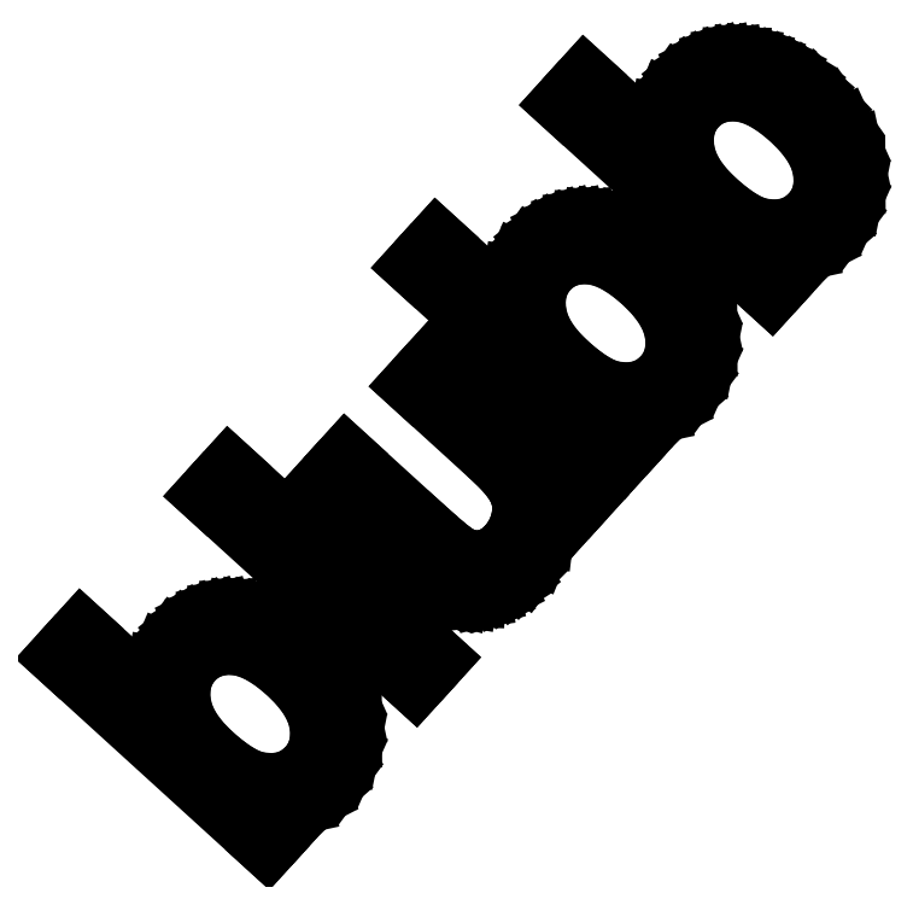
<metadata>
{"format":"dxf","ext":"dxf","renderer":"ezdxf+matplotlib","layout":"modelspace","background":"white","min_lineweight":24,"dpi":150}
</metadata>
<code>
0
SECTION
2
ENTITIES
0
LINE
8
0
10
2276
20
1565
30
0
11
2275
21
1565
31
0
0
LINE
8
0
10
2275
20
1565
30
0
11
2274
21
1567
31
0
0
LINE
8
0
10
2274
20
1567
30
0
11
2274
21
1567
31
0
0
LINE
8
0
10
2274
20
1567
30
0
11
2275
21
1566
31
0
0
LINE
8
0
10
2275
20
1566
30
0
11
2275
21
1566
31
0
0
LINE
8
0
10
2275
20
1566
30
0
11
2275
21
1566
31
0
0
LINE
8
0
10
2275
20
1566
30
0
11
2275
21
1567
31
0
0
LINE
8
0
10
2275
20
1567
30
0
11
2275
21
1567
31
0
0
LINE
8
0
10
2275
20
1567
30
0
11
2275
21
1567
31
0
0
LINE
8
0
10
2275
20
1567
30
0
11
2275
21
1567
31
0
0
LINE
8
0
10
2275
20
1567
30
0
11
2275
21
1567
31
0
0
LINE
8
0
10
2275
20
1567
30
0
11
2275
21
1567
31
0
0
LINE
8
0
10
2275
20
1567
30
0
11
2275
21
1567
31
0
0
LINE
8
0
10
2275
20
1567
30
0
11
2275
21
1567
31
0
0
LINE
8
0
10
2275
20
1567
30
0
11
2275
21
1567
31
0
0
LINE
8
0
10
2275
20
1567
30
0
11
2275
21
1567
31
0
0
LINE
8
0
10
2275
20
1567
30
0
11
2275
21
1567
31
0
0
LINE
8
0
10
2275
20
1567
30
0
11
2275
21
1567
31
0
0
LINE
8
0
10
2275
20
1567
30
0
11
2275
21
1567
31
0
0
LINE
8
0
10
2275
20
1567
30
0
11
2276
21
1567
31
0
0
LINE
8
0
10
2276
20
1567
30
0
11
2276
21
1567
31
0
0
LINE
8
0
10
2276
20
1567
30
0
11
2276
21
1567
31
0
0
LINE
8
0
10
2276
20
1567
30
0
11
2276
21
1567
31
0
0
LINE
8
0
10
2276
20
1567
30
0
11
2276
21
1567
31
0
0
LINE
8
0
10
2276
20
1567
30
0
11
2276
21
1567
31
0
0
LINE
8
0
10
2276
20
1567
30
0
11
2276
21
1566
31
0
0
LINE
8
0
10
2276
20
1566
30
0
11
2276
21
1566
31
0
0
LINE
8
0
10
2276
20
1566
30
0
11
2276
21
1566
31
0
0
LINE
8
0
10
2276
20
1566
30
0
11
2276
21
1566
31
0
0
LINE
8
0
10
2276
20
1566
30
0
11
2276
21
1566
31
0
0
LINE
8
0
10
2276
20
1566
30
0
11
2276
21
1566
31
0
0
LINE
8
0
10
2276
20
1566
30
0
11
2276
21
1565
31
0
0
LINE
8
0
10
2276
20
1565
30
0
11
2276
21
1565
31
0
0
LINE
8
0
10
2276
20
1565
30
0
11
2276
21
1565
31
0
0
LINE
8
0
10
2276
20
1565
30
0
11
2276
21
1565
31
0
0
LINE
8
0
10
2276
20
1565
30
0
11
2276
21
1565
31
0
0
LINE
8
0
10
2276
20
1565
30
0
11
2276
21
1565
31
0
0
LINE
8
0
10
2275
20
1566
30
0
11
2275
21
1566
31
0
0
LINE
8
0
10
2275
20
1566
30
0
11
2275
21
1566
31
0
0
LINE
8
0
10
2275
20
1566
30
0
11
2275
21
1565
31
0
0
LINE
8
0
10
2275
20
1565
30
0
11
2275
21
1565
31
0
0
LINE
8
0
10
2275
20
1565
30
0
11
2276
21
1565
31
0
0
LINE
8
0
10
2276
20
1565
30
0
11
2276
21
1565
31
0
0
LINE
8
0
10
2276
20
1565
30
0
11
2276
21
1565
31
0
0
LINE
8
0
10
2276
20
1565
30
0
11
2276
21
1566
31
0
0
LINE
8
0
10
2276
20
1566
30
0
11
2276
21
1566
31
0
0
LINE
8
0
10
2276
20
1566
30
0
11
2276
21
1566
31
0
0
LINE
8
0
10
2276
20
1566
30
0
11
2276
21
1566
31
0
0
LINE
8
0
10
2276
20
1566
30
0
11
2276
21
1566
31
0
0
LINE
8
0
10
2276
20
1566
30
0
11
2276
21
1566
31
0
0
LINE
8
0
10
2276
20
1566
30
0
11
2276
21
1566
31
0
0
LINE
8
0
10
2276
20
1566
30
0
11
2276
21
1566
31
0
0
LINE
8
0
10
2276
20
1566
30
0
11
2276
21
1566
31
0
0
LINE
8
0
10
2276
20
1566
30
0
11
2276
21
1567
31
0
0
LINE
8
0
10
2276
20
1567
30
0
11
2275
21
1567
31
0
0
LINE
8
0
10
2275
20
1567
30
0
11
2275
21
1567
31
0
0
LINE
8
0
10
2275
20
1567
30
0
11
2275
21
1567
31
0
0
LINE
8
0
10
2275
20
1567
30
0
11
2275
21
1567
31
0
0
LINE
8
0
10
2275
20
1567
30
0
11
2275
21
1567
31
0
0
LINE
8
0
10
2275
20
1567
30
0
11
2275
21
1567
31
0
0
LINE
8
0
10
2275
20
1567
30
0
11
2275
21
1567
31
0
0
LINE
8
0
10
2275
20
1567
30
0
11
2275
21
1566
31
0
0
LINE
8
0
10
2275
20
1566
30
0
11
2275
21
1566
31
0
0
LINE
8
0
10
2275
20
1566
30
0
11
2275
21
1566
31
0
0
LINE
8
0
10
2275
20
1566
30
0
11
2275
21
1566
31
0
0
LINE
8
0
10
2275
20
1566
30
0
11
2275
21
1566
31
0
0
LINE
8
0
10
2275
20
1566
30
0
11
2275
21
1566
31
0
0
LINE
8
0
10
2275
20
1566
30
0
11
2275
21
1566
31
0
0
LINE
8
0
10
2275
20
1566
30
0
11
2275
21
1566
31
0
0
LINE
8
0
10
2277
20
1566
30
0
11
2275
21
1568
31
0
0
LINE
8
0
10
2275
20
1568
30
0
11
2275
21
1568
31
0
0
LINE
8
0
10
2275
20
1568
30
0
11
2277
21
1567
31
0
0
LINE
8
0
10
2277
20
1567
30
0
11
2277
21
1566
31
0
0
LINE
8
0
10
2278
20
1568
30
0
11
2278
21
1568
31
0
0
LINE
8
0
10
2278
20
1568
30
0
11
2278
21
1568
31
0
0
LINE
8
0
10
2278
20
1568
30
0
11
2278
21
1568
31
0
0
LINE
8
0
10
2278
20
1568
30
0
11
2278
21
1567
31
0
0
LINE
8
0
10
2278
20
1567
30
0
11
2278
21
1567
31
0
0
LINE
8
0
10
2278
20
1567
30
0
11
2278
21
1567
31
0
0
LINE
8
0
10
2278
20
1567
30
0
11
2278
21
1567
31
0
0
LINE
8
0
10
2278
20
1567
30
0
11
2278
21
1567
31
0
0
LINE
8
0
10
2278
20
1567
30
0
11
2278
21
1567
31
0
0
LINE
8
0
10
2278
20
1567
30
0
11
2277
21
1567
31
0
0
LINE
8
0
10
2277
20
1567
30
0
11
2277
21
1567
31
0
0
LINE
8
0
10
2277
20
1567
30
0
11
2277
21
1567
31
0
0
LINE
8
0
10
2277
20
1567
30
0
11
2277
21
1567
31
0
0
LINE
8
0
10
2277
20
1567
30
0
11
2277
21
1567
31
0
0
LINE
8
0
10
2277
20
1567
30
0
11
2277
21
1567
31
0
0
LINE
8
0
10
2277
20
1567
30
0
11
2277
21
1567
31
0
0
LINE
8
0
10
2277
20
1567
30
0
11
2277
21
1567
31
0
0
LINE
8
0
10
2277
20
1567
30
0
11
2277
21
1567
31
0
0
LINE
8
0
10
2277
20
1567
30
0
11
2277
21
1567
31
0
0
LINE
8
0
10
2277
20
1567
30
0
11
2277
21
1567
31
0
0
LINE
8
0
10
2277
20
1567
30
0
11
2277
21
1567
31
0
0
LINE
8
0
10
2277
20
1567
30
0
11
2276
21
1568
31
0
0
LINE
8
0
10
2276
20
1568
30
0
11
2276
21
1568
31
0
0
LINE
8
0
10
2276
20
1568
30
0
11
2277
21
1568
31
0
0
LINE
8
0
10
2277
20
1568
30
0
11
2277
21
1568
31
0
0
LINE
8
0
10
2277
20
1568
30
0
11
2277
21
1568
31
0
0
LINE
8
0
10
2277
20
1568
30
0
11
2277
21
1567
31
0
0
LINE
8
0
10
2277
20
1567
30
0
11
2277
21
1567
31
0
0
LINE
8
0
10
2277
20
1567
30
0
11
2277
21
1567
31
0
0
LINE
8
0
10
2277
20
1567
30
0
11
2277
21
1567
31
0
0
LINE
8
0
10
2277
20
1567
30
0
11
2277
21
1567
31
0
0
LINE
8
0
10
2277
20
1567
30
0
11
2277
21
1567
31
0
0
LINE
8
0
10
2277
20
1567
30
0
11
2277
21
1567
31
0
0
LINE
8
0
10
2277
20
1567
30
0
11
2278
21
1567
31
0
0
LINE
8
0
10
2278
20
1567
30
0
11
2278
21
1567
31
0
0
LINE
8
0
10
2278
20
1567
30
0
11
2278
21
1568
31
0
0
LINE
8
0
10
2278
20
1568
30
0
11
2278
21
1568
31
0
0
LINE
8
0
10
2278
20
1568
30
0
11
2278
21
1568
31
0
0
LINE
8
0
10
2278
20
1568
30
0
11
2278
21
1568
31
0
0
LINE
8
0
10
2278
20
1568
30
0
11
2278
21
1568
31
0
0
LINE
8
0
10
2278
20
1568
30
0
11
2278
21
1568
31
0
0
LINE
8
0
10
2278
20
1568
30
0
11
2278
21
1568
31
0
0
LINE
8
0
10
2278
20
1568
30
0
11
2278
21
1568
31
0
0
LINE
8
0
10
2278
20
1568
30
0
11
2278
21
1568
31
0
0
LINE
8
0
10
2278
20
1568
30
0
11
2278
21
1568
31
0
0
LINE
8
0
10
2278
20
1568
30
0
11
2278
21
1568
31
0
0
LINE
8
0
10
2278
20
1568
30
0
11
2278
21
1568
31
0
0
LINE
8
0
10
2278
20
1568
30
0
11
2277
21
1568
31
0
0
LINE
8
0
10
2277
20
1568
30
0
11
2277
21
1569
31
0
0
LINE
8
0
10
2277
20
1569
30
0
11
2277
21
1569
31
0
0
LINE
8
0
10
2277
20
1569
30
0
11
2278
21
1568
31
0
0
LINE
8
0
10
2278
20
1568
30
0
11
2278
21
1568
31
0
0
LINE
8
0
10
2279
20
1569
30
0
11
2279
21
1568
31
0
0
LINE
8
0
10
2279
20
1568
30
0
11
2277
21
1570
31
0
0
LINE
8
0
10
2277
20
1570
30
0
11
2277
21
1570
31
0
0
LINE
8
0
10
2277
20
1570
30
0
11
2278
21
1570
31
0
0
LINE
8
0
10
2278
20
1570
30
0
11
2278
21
1570
31
0
0
LINE
8
0
10
2278
20
1570
30
0
11
2278
21
1570
31
0
0
LINE
8
0
10
2278
20
1570
30
0
11
2278
21
1570
31
0
0
LINE
8
0
10
2278
20
1570
30
0
11
2278
21
1570
31
0
0
LINE
8
0
10
2278
20
1570
30
0
11
2278
21
1570
31
0
0
LINE
8
0
10
2278
20
1570
30
0
11
2278
21
1570
31
0
0
LINE
8
0
10
2278
20
1570
30
0
11
2278
21
1570
31
0
0
LINE
8
0
10
2278
20
1570
30
0
11
2278
21
1570
31
0
0
LINE
8
0
10
2278
20
1570
30
0
11
2278
21
1570
31
0
0
LINE
8
0
10
2278
20
1570
30
0
11
2278
21
1570
31
0
0
LINE
8
0
10
2278
20
1570
30
0
11
2278
21
1570
31
0
0
LINE
8
0
10
2278
20
1570
30
0
11
2278
21
1570
31
0
0
LINE
8
0
10
2278
20
1570
30
0
11
2278
21
1570
31
0
0
LINE
8
0
10
2278
20
1570
30
0
11
2279
21
1570
31
0
0
LINE
8
0
10
2279
20
1570
30
0
11
2279
21
1570
31
0
0
LINE
8
0
10
2279
20
1570
30
0
11
2279
21
1570
31
0
0
LINE
8
0
10
2279
20
1570
30
0
11
2279
21
1570
31
0
0
LINE
8
0
10
2279
20
1570
30
0
11
2279
21
1570
31
0
0
LINE
8
0
10
2279
20
1570
30
0
11
2279
21
1570
31
0
0
LINE
8
0
10
2279
20
1570
30
0
11
2279
21
1570
31
0
0
LINE
8
0
10
2279
20
1570
30
0
11
2279
21
1570
31
0
0
LINE
8
0
10
2279
20
1570
30
0
11
2279
21
1570
31
0
0
LINE
8
0
10
2279
20
1570
30
0
11
2279
21
1570
31
0
0
LINE
8
0
10
2279
20
1570
30
0
11
2279
21
1569
31
0
0
LINE
8
0
10
2279
20
1569
30
0
11
2279
21
1569
31
0
0
LINE
8
0
10
2279
20
1569
30
0
11
2279
21
1569
31
0
0
LINE
8
0
10
2279
20
1569
30
0
11
2279
21
1569
31
0
0
LINE
8
0
10
2279
20
1569
30
0
11
2279
21
1569
31
0
0
LINE
8
0
10
2279
20
1569
30
0
11
2279
21
1569
31
0
0
LINE
8
0
10
2279
20
1569
30
0
11
2279
21
1569
31
0
0
LINE
8
0
10
2279
20
1569
30
0
11
2279
21
1569
31
0
0
LINE
8
0
10
2279
20
1569
30
0
11
2279
21
1569
31
0
0
LINE
8
0
10
2279
20
1569
30
0
11
2279
21
1569
31
0
0
LINE
8
0
10
2278
20
1569
30
0
11
2278
21
1569
31
0
0
LINE
8
0
10
2278
20
1569
30
0
11
2278
21
1569
31
0
0
LINE
8
0
10
2278
20
1569
30
0
11
2278
21
1569
31
0
0
LINE
8
0
10
2278
20
1569
30
0
11
2279
21
1569
31
0
0
LINE
8
0
10
2279
20
1569
30
0
11
2279
21
1569
31
0
0
LINE
8
0
10
2279
20
1569
30
0
11
2279
21
1569
31
0
0
LINE
8
0
10
2279
20
1569
30
0
11
2279
21
1569
31
0
0
LINE
8
0
10
2279
20
1569
30
0
11
2279
21
1569
31
0
0
LINE
8
0
10
2279
20
1569
30
0
11
2279
21
1569
31
0
0
LINE
8
0
10
2279
20
1569
30
0
11
2279
21
1569
31
0
0
LINE
8
0
10
2279
20
1569
30
0
11
2279
21
1569
31
0
0
LINE
8
0
10
2279
20
1569
30
0
11
2279
21
1569
31
0
0
LINE
8
0
10
2279
20
1569
30
0
11
2279
21
1570
31
0
0
LINE
8
0
10
2279
20
1570
30
0
11
2279
21
1570
31
0
0
LINE
8
0
10
2279
20
1570
30
0
11
2279
21
1570
31
0
0
LINE
8
0
10
2279
20
1570
30
0
11
2279
21
1570
31
0
0
LINE
8
0
10
2279
20
1570
30
0
11
2279
21
1570
31
0
0
LINE
8
0
10
2279
20
1570
30
0
11
2279
21
1570
31
0
0
LINE
8
0
10
2279
20
1570
30
0
11
2278
21
1570
31
0
0
LINE
8
0
10
2278
20
1570
30
0
11
2278
21
1570
31
0
0
LINE
8
0
10
2278
20
1570
30
0
11
2278
21
1570
31
0
0
LINE
8
0
10
2278
20
1570
30
0
11
2278
21
1570
31
0
0
LINE
8
0
10
2278
20
1570
30
0
11
2278
21
1570
31
0
0
LINE
8
0
10
2278
20
1570
30
0
11
2278
21
1570
31
0
0
LINE
8
0
10
2278
20
1570
30
0
11
2278
21
1570
31
0
0
LINE
8
0
10
2278
20
1570
30
0
11
2278
21
1570
31
0
0
LINE
8
0
10
2278
20
1570
30
0
11
2278
21
1570
31
0
0
LINE
8
0
10
2278
20
1570
30
0
11
2278
21
1570
31
0
0
LINE
8
0
10
2278
20
1570
30
0
11
2278
21
1569
31
0
0
LINE
8
0
10
2278
20
1569
30
0
11
2278
21
1569
31
0
0
LINE
8
0
10
2278
20
1569
30
0
11
2278
21
1569
31
0
0
LINE
8
0
10
2278
20
1569
30
0
11
2278
21
1569
31
0
0
LINE
8
0
10
2280
20
1570
30
0
11
2280
21
1570
31
0
0
LINE
8
0
10
2280
20
1570
30
0
11
2278
21
1571
31
0
0
LINE
8
0
10
2278
20
1571
30
0
11
2278
21
1572
31
0
0
LINE
8
0
10
2278
20
1572
30
0
11
2279
21
1571
31
0
0
LINE
8
0
10
2279
20
1571
30
0
11
2279
21
1571
31
0
0
LINE
8
0
10
2279
20
1571
30
0
11
2279
21
1571
31
0
0
LINE
8
0
10
2279
20
1571
30
0
11
2279
21
1571
31
0
0
LINE
8
0
10
2279
20
1571
30
0
11
2279
21
1572
31
0
0
LINE
8
0
10
2279
20
1572
30
0
11
2279
21
1572
31
0
0
LINE
8
0
10
2279
20
1572
30
0
11
2279
21
1572
31
0
0
LINE
8
0
10
2279
20
1572
30
0
11
2279
21
1572
31
0
0
LINE
8
0
10
2279
20
1572
30
0
11
2279
21
1572
31
0
0
LINE
8
0
10
2279
20
1572
30
0
11
2279
21
1572
31
0
0
LINE
8
0
10
2279
20
1572
30
0
11
2280
21
1572
31
0
0
LINE
8
0
10
2280
20
1572
30
0
11
2280
21
1572
31
0
0
LINE
8
0
10
2280
20
1572
30
0
11
2280
21
1572
31
0
0
LINE
8
0
10
2280
20
1572
30
0
11
2280
21
1572
31
0
0
LINE
8
0
10
2280
20
1572
30
0
11
2280
21
1572
31
0
0
LINE
8
0
10
2280
20
1572
30
0
11
2280
21
1572
31
0
0
LINE
8
0
10
2280
20
1572
30
0
11
2280
21
1572
31
0
0
LINE
8
0
10
2280
20
1572
30
0
11
2280
21
1572
31
0
0
LINE
8
0
10
2280
20
1572
30
0
11
2280
21
1572
31
0
0
LINE
8
0
10
2280
20
1572
30
0
11
2280
21
1572
31
0
0
LINE
8
0
10
2280
20
1572
30
0
11
2280
21
1572
31
0
0
LINE
8
0
10
2280
20
1572
30
0
11
2280
21
1571
31
0
0
LINE
8
0
10
2280
20
1571
30
0
11
2281
21
1571
31
0
0
LINE
8
0
10
2281
20
1571
30
0
11
2281
21
1571
31
0
0
LINE
8
0
10
2281
20
1571
30
0
11
2281
21
1571
31
0
0
LINE
8
0
10
2281
20
1571
30
0
11
2281
21
1571
31
0
0
LINE
8
0
10
2281
20
1571
30
0
11
2281
21
1571
31
0
0
LINE
8
0
10
2281
20
1571
30
0
11
2281
21
1570
31
0
0
LINE
8
0
10
2281
20
1570
30
0
11
2281
21
1570
31
0
0
LINE
8
0
10
2281
20
1570
30
0
11
2280
21
1570
31
0
0
LINE
8
0
10
2280
20
1570
30
0
11
2280
21
1570
31
0
0
LINE
8
0
10
2280
20
1570
30
0
11
2280
21
1570
31
0
0
LINE
8
0
10
2280
20
1570
30
0
11
2280
21
1570
31
0
0
LINE
8
0
10
2280
20
1570
30
0
11
2280
21
1570
31
0
0
LINE
8
0
10
2279
20
1571
30
0
11
2280
21
1570
31
0
0
LINE
8
0
10
2280
20
1570
30
0
11
2280
21
1570
31
0
0
LINE
8
0
10
2280
20
1570
30
0
11
2280
21
1570
31
0
0
LINE
8
0
10
2280
20
1570
30
0
11
2280
21
1570
31
0
0
LINE
8
0
10
2280
20
1570
30
0
11
2280
21
1570
31
0
0
LINE
8
0
10
2280
20
1570
30
0
11
2280
21
1570
31
0
0
LINE
8
0
10
2280
20
1570
30
0
11
2280
21
1570
31
0
0
LINE
8
0
10
2280
20
1570
30
0
11
2280
21
1570
31
0
0
LINE
8
0
10
2280
20
1570
30
0
11
2280
21
1571
31
0
0
LINE
8
0
10
2280
20
1571
30
0
11
2280
21
1571
31
0
0
LINE
8
0
10
2280
20
1571
30
0
11
2280
21
1571
31
0
0
LINE
8
0
10
2280
20
1571
30
0
11
2280
21
1571
31
0
0
LINE
8
0
10
2280
20
1571
30
0
11
2280
21
1571
31
0
0
LINE
8
0
10
2280
20
1571
30
0
11
2280
21
1571
31
0
0
LINE
8
0
10
2280
20
1571
30
0
11
2280
21
1571
31
0
0
LINE
8
0
10
2280
20
1571
30
0
11
2280
21
1571
31
0
0
LINE
8
0
10
2280
20
1571
30
0
11
2280
21
1571
31
0
0
LINE
8
0
10
2280
20
1571
30
0
11
2280
21
1571
31
0
0
LINE
8
0
10
2280
20
1571
30
0
11
2280
21
1572
31
0
0
LINE
8
0
10
2280
20
1572
30
0
11
2280
21
1572
31
0
0
LINE
8
0
10
2280
20
1572
30
0
11
2280
21
1572
31
0
0
LINE
8
0
10
2280
20
1572
30
0
11
2279
21
1572
31
0
0
LINE
8
0
10
2279
20
1572
30
0
11
2279
21
1571
31
0
0
LINE
8
0
10
2279
20
1571
30
0
11
2279
21
1571
31
0
0
LINE
8
0
10
2279
20
1571
30
0
11
2279
21
1571
31
0
0
LINE
8
0
10
2279
20
1571
30
0
11
2279
21
1571
31
0
0
LINE
8
0
10
2279
20
1571
30
0
11
2279
21
1571
31
0
0
LINE
8
0
10
2279
20
1571
30
0
11
2279
21
1571
31
0
0
LINE
8
0
10
2279
20
1571
30
0
11
2279
21
1571
31
0
0
LINE
8
0
10
2279
20
1571
30
0
11
2279
21
1571
31
0
0
LINE
8
0
10
2279
20
1571
30
0
11
2279
21
1571
31
0
0
LINE
8
0
10
2279
20
1571
30
0
11
2279
21
1571
31
0
0
ENDSEC
0
EOF

</code>
